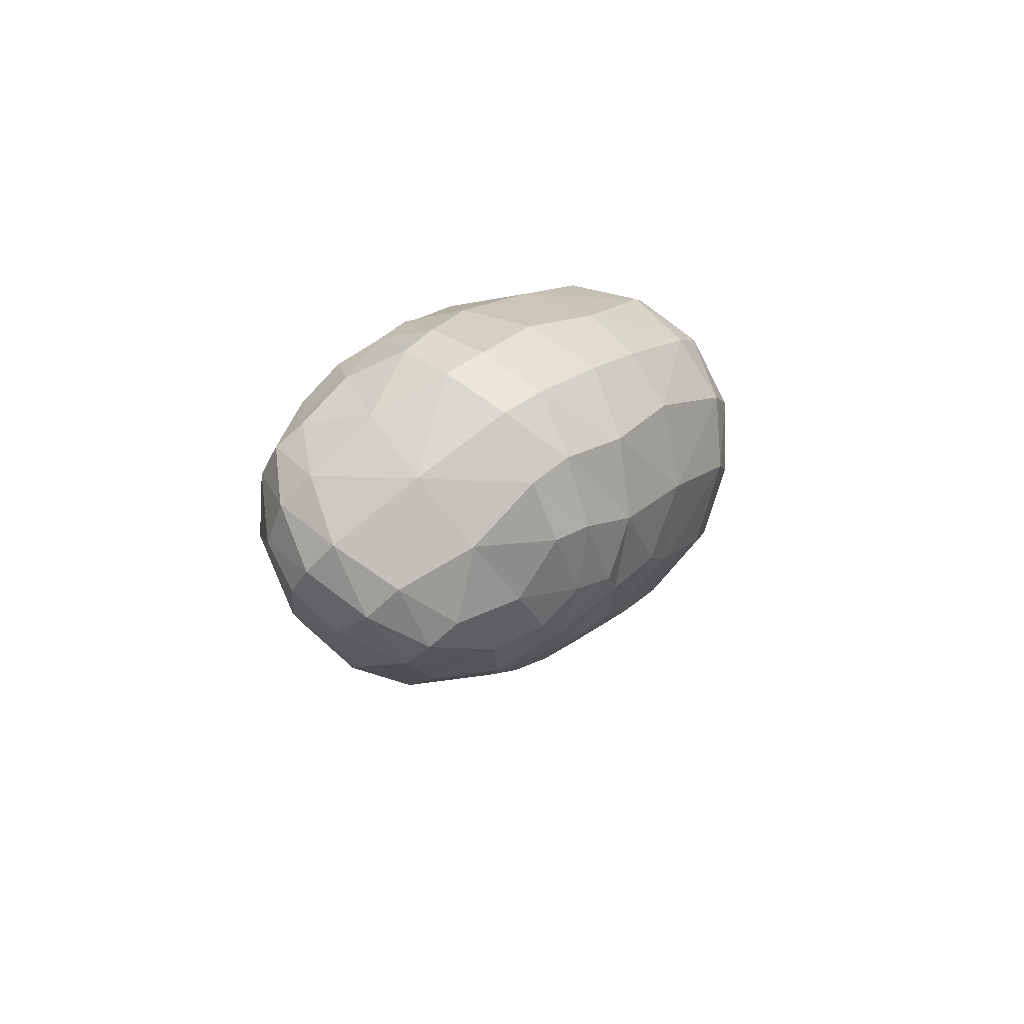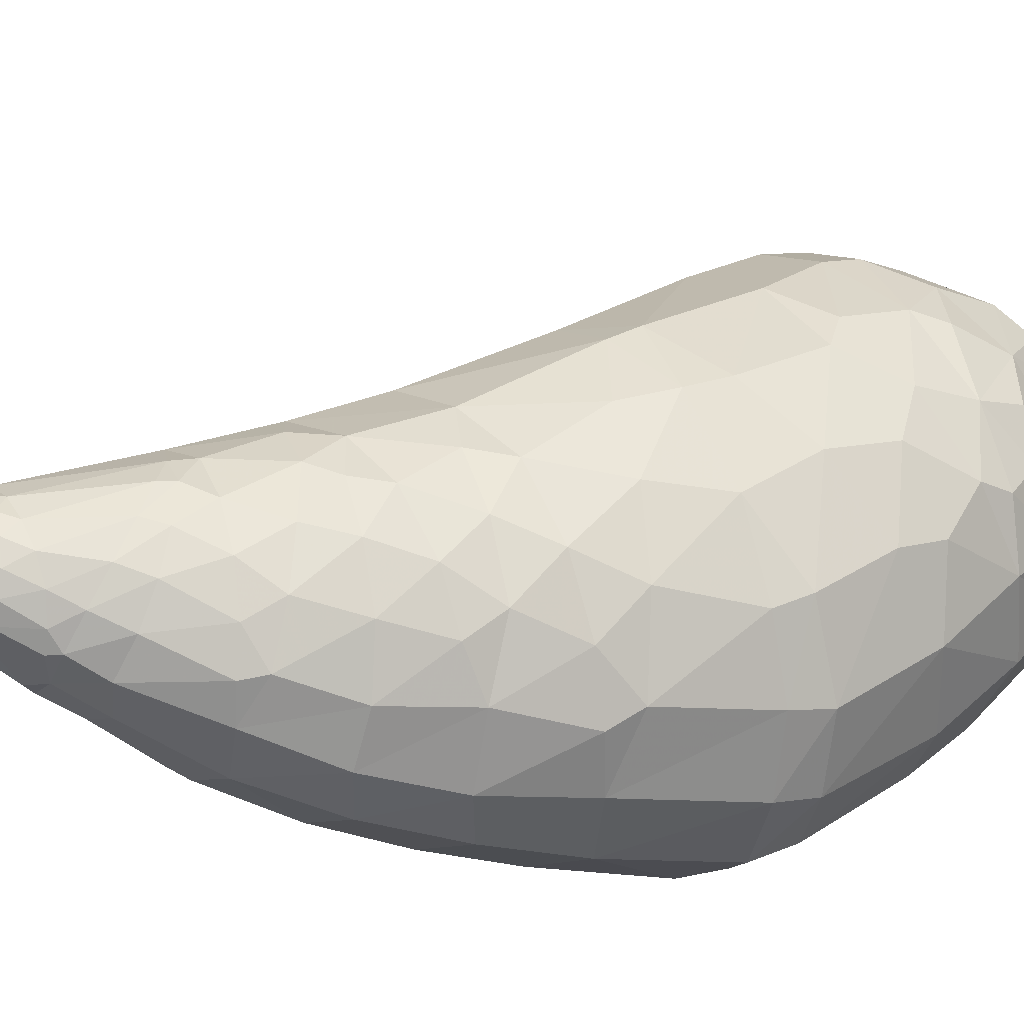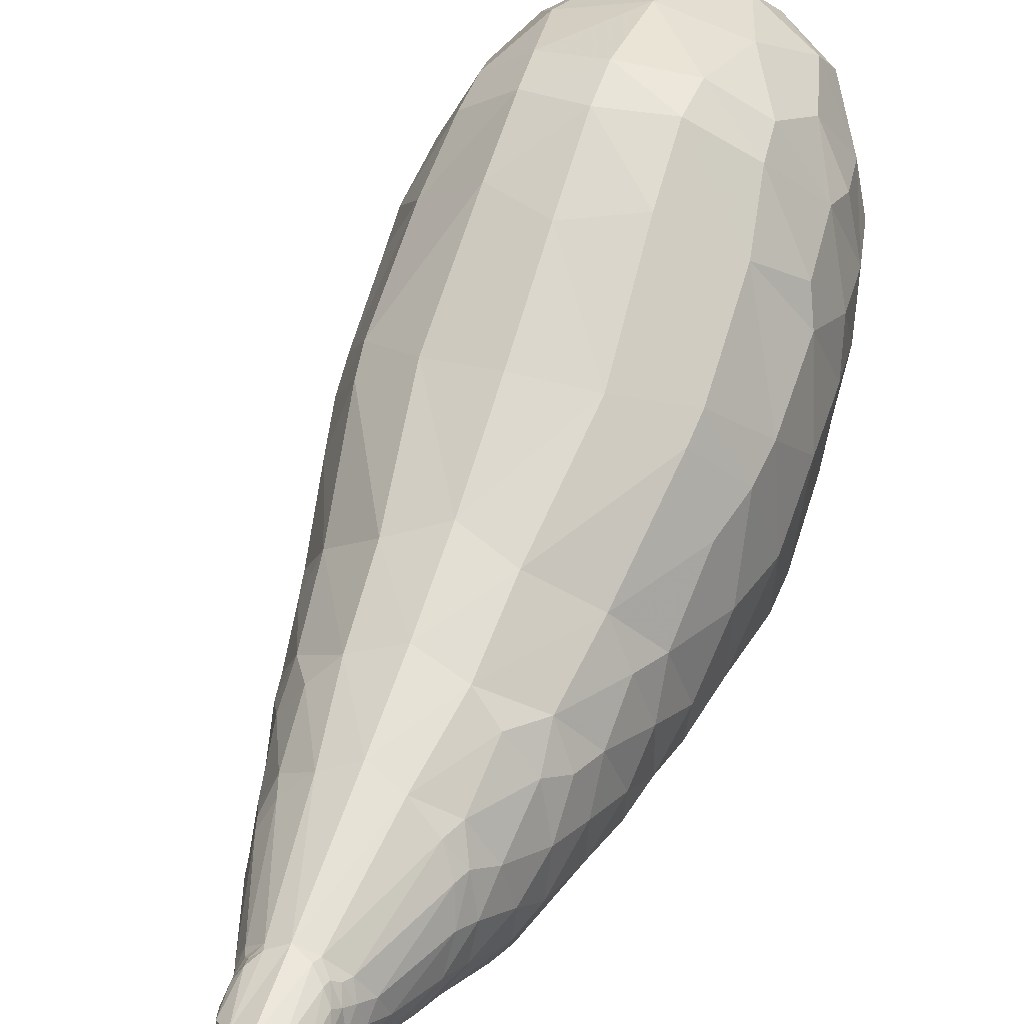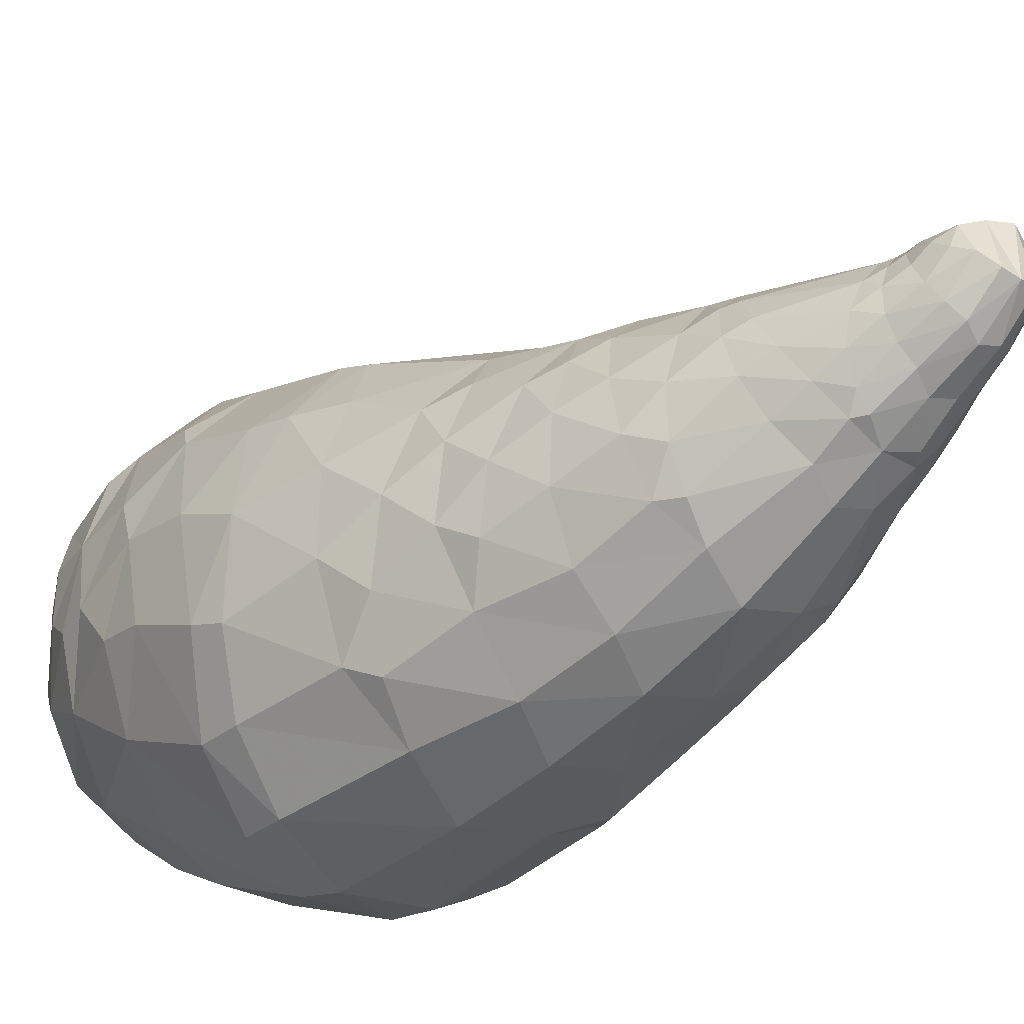
<metadata>
{"format":"obj","ext":"obj","renderer":"f3d","projection":"perspective","resolution":1024,"background":"white","views":[{"elev":78.1,"azim":-128.8,"up":"+Z"},{"elev":-29.2,"azim":-115.1,"up":"+Y"},{"elev":36.2,"azim":-158.5,"up":"+Y"},{"elev":-47.6,"azim":137.2,"up":"+Y"}]}
</metadata>
<code>
v 0.8017 0.9634 1.401
v 0.7647 1.283 1.349
v 0.6358 1.53 1.396
v 0.5481 1.598 1.695
v 0.4036 1.761 1.42
v 0.2758 1.76 1.779
v 0.03717 1.86 1.422
v 0.03608 1.807 1.82
v -0.333 1.775 1.42
v -0.2053 1.77 1.778
v -0.5742 1.554 1.396
v -0.4838 1.619 1.695
v -0.7128 1.312 1.349
v -0.7627 0.9947 1.401
v 0.5708 1.483 1.83
v 0.3336 1.624 1.941
v 0.03422 1.714 1.96
v -0.2686 1.636 1.941
v -0.5112 1.505 1.829
v 0.7136 1.258 1.625
v 0.5671 1.335 1.882
v 0.3315 1.456 2.023
v 0.03123 1.565 2.062
v -0.2732 1.468 2.023
v -0.5134 1.357 1.882
v -0.6628 1.286 1.625
v 0.7559 1.028 1.612
v 0.6281 1.063 1.823
v 0.3742 1.105 2.047
v 0.02255 1.132 2.136
v -0.3299 1.119 2.047
v -0.5852 1.087 1.823
v -0.7144 1.058 1.612
v 0.7464 1.308 1.196
v 0.5618 1.625 1.143
v 0.3361 1.784 1.074
v 0.03691 1.845 0.997
v -0.2645 1.796 1.074
v -0.4964 1.647 1.143
v -0.6936 1.337 1.196
v 0.5762 1.556 0.9778
v 0.3219 1.732 0.8893
v 0.03535 1.767 0.8077
v -0.2525 1.744 0.8895
v -0.5137 1.577 0.9779
v 0.5353 0.8008 1.925
v 0.3097 0.7558 2.08
v 0.01353 0.6822 2.138
v -0.2794 0.7676 2.08
v -0.503 0.8216 1.924
v 0.7202 0.8151 1.654
v 0.5564 0.6491 1.852
v 0.2975 0.5708 2.024
v 0.009797 0.4954 2.048
v -0.2747 0.5822 2.024
v -0.5301 0.6709 1.852
v -0.6872 0.8433 1.653
v 0.7494 0.6636 1.529
v 0.003793 0.1947 1.773
v -0.7224 0.6931 1.529
v 0.1813 0.106 -1.868
v 0.1709 0.04387 -1.921
v 0.1528 0.1342 -1.946
v 0.1326 0.006252 -1.978
v 0.08472 0.1684 -1.997
v 0.07258 -0.04894 -2.012
v 0.003823 -0.05569 -2.022
v -0.004384 0.1989 -2.033
v -0.06746 -0.03038 -2.022
v -0.1323 0.009593 -1.977
v -0.08988 0.1801 -2.007
v -0.168 0.04881 -1.919
v -0.149 0.1389 -1.944
v -0.1758 0.1128 -1.868
v 0.1656 0.1669 -1.817
v 0.1314 0.2195 -1.792
v 0.007493 0.294 -1.722
v -0.1235 0.2248 -1.789
v -0.1585 0.1725 -1.816
v 0.2349 0.08324 -1.65
v 0.3371 0.2483 -1.28
v 0.3545 0.1042 -1.334
v 0.2525 -0.02316 -1.606
v 0.1799 0.1831 -1.685
v 0.09822 0.2557 -1.715
v 0.1611 0.4815 -1.201
v 0.01041 0.5514 -1.166
v -0.08502 0.2646 -1.715
v -0.1423 0.4876 -1.201
v -0.1723 0.1901 -1.685
v -0.2311 0.09254 -1.65
v -0.3267 0.2616 -1.28
v -0.253 -0.01299 -1.606
v -0.3498 0.1184 -1.335
v 0.3252 -0.05074 -1.393
v 0.2315 -0.1315 -1.56
v 0.2477 -0.1823 -1.439
v 0.1676 -0.2252 -1.531
v 0.1334 -0.2775 -1.466
v 0.09999 -0.2751 -1.514
v -0.005992 -0.3043 -1.461
v -0.1441 -0.2719 -1.466
v -0.1107 -0.2709 -1.514
v -0.2546 -0.1722 -1.439
v -0.1763 -0.2183 -1.531
v -0.3267 -0.03766 -1.393
v -0.2364 -0.1221 -1.56
v 0.4154 0.1905 -1.103
v 0.4551 0.3545 -0.8624
v 0.4978 0.1125 -0.8884
v 0.4406 -0.01284 -1.062
v 0.3168 0.3768 -1.138
v 0.3416 0.5233 -0.8773
v 0.2268 0.6427 -0.8324
v 0.01451 0.7267 -0.7985
v -0.201 0.6512 -0.8324
v -0.3014 0.3892 -1.138
v -0.3204 0.5365 -0.8774
v -0.4073 0.207 -1.103
v -0.4404 0.3724 -0.8625
v -0.4406 0.004817 -1.062
v -0.4928 0.1324 -0.8885
v 0.4654 -0.1218 -0.8963
v 0.3967 -0.2057 -1.019
v 0.355 -0.3329 -0.9025
v 0.3078 -0.3512 -0.9934
v 0.1856 -0.4403 -0.9463
v -0.01003 -0.5032 -0.8901
v -0.203 -0.4325 -0.9463
v -0.3679 -0.3184 -0.9025
v -0.3215 -0.3386 -0.9935
v -0.4698 -0.103 -0.8963
v -0.4045 -0.1896 -1.019
v 0.5652 0.2818 -0.5954
v 0.5904 0.4454 -0.392
v 0.6392 0.1967 -0.3233
v 0.5929 0.02099 -0.4685
v 0.4466 0.4891 -0.7158
v 0.01874 0.9343 -0.4203
v -0.4265 0.5066 -0.7159
v -0.5534 0.3043 -0.5954
v -0.5718 0.4692 -0.3919
v -0.5915 0.04472 -0.4686
v -0.6306 0.2222 -0.3235
v 0.6023 -0.09124 -0.2446
v 0.5374 -0.1993 -0.3727
v 0.441 -0.3481 -0.2443
v 0.2089 -0.5247 -0.191
v -0.01145 -0.5715 -0.08393
v -0.2297 -0.516 -0.1909
v -0.4545 -0.3303 -0.2442
v -0.6053 -0.06698 -0.2448
v -0.5449 -0.1776 -0.3728
v 0.6504 0.4188 -0.2196
v 0.7024 0.6699 0.07379
v 0.7522 0.3753 0.132
v 0.6838 0.1128 -0.08705
v 0.5024 0.6522 -0.3723
v 0.2554 0.8364 -0.4754
v 0.02448 1.222 0.01288
v -0.2214 0.8461 -0.4754
v -0.4757 0.672 -0.3722
v -0.6329 0.4451 -0.2199
v -0.6763 0.6977 0.07532
v -0.6791 0.14 -0.08707
v -0.7396 0.3971 0.1338
v 0.7054 0.02662 0.1849
v 0.6086 -0.1615 0.03485
v 0.5392 -0.2923 0.24
v 0.4705 -0.3674 0.1282
v 0.2764 -0.4846 0.2208
v -0.01099 -0.5472 0.3231
v -0.2953 -0.4731 0.2213
v -0.5503 -0.2702 0.24
v -0.4844 -0.3484 0.1286
v -0.706 0.05759 0.1814
v -0.6143 -0.1367 0.0344
v 0.7884 0.8234 0.4875
v 0.8001 1.032 0.8366
v 0.8383 0.5854 0.758
v 0.8335 0.6988 1.057
v 0.6148 1.059 0.24
v 0.03066 1.532 0.4515
v -0.5721 1.084 0.2421
v -0.7514 0.8539 0.4741
v -0.7583 1.063 0.8366
v -0.811 0.6219 0.7565
v -0.8049 0.7321 1.056
v 0.7567 0.4148 1.246
v 0.7751 0.3248 1.04
v 0.5735 0.1289 1.314
v 0.2649 -0.01466 1.465
v -0.0007924 -0.03506 1.514
v -0.2654 -0.004061 1.465
v -0.5683 0.1517 1.314
v -0.7401 0.4448 1.246
v -0.7613 0.3562 1.04
v 0.7675 1.182 0.9013
v 0.8266 0.9362 1.131
v 0.6155 1.343 0.7088
v 0.3262 1.542 0.5852
v -0.2645 1.554 0.5858
v -0.5617 1.366 0.7089
v -0.7199 1.212 0.9018
v -0.7888 0.9684 1.131
v 0.7846 0.6516 1.38
v 0.6016 0.4478 1.625
v 0.3221 0.2981 1.785
v -0.3101 0.3107 1.785
v -0.5834 0.4715 1.625
v -0.7582 0.6824 1.38
v 0.7635 0.1063 0.7386
v 0.8146 0.4005 0.5028
v 0.5641 -0.1769 0.8966
v 0.3001 -0.3489 0.9806
v -0.007232 -0.3586 1.074
v -0.314 -0.3364 0.9812
v -0.5716 -0.1535 0.8976
v -0.7562 0.1283 0.7269
v 0.7643 0.7518 0.3108
v -0.7313 0.7759 0.296
v 0.743 0.02535 0.5972
v 0.5709 -0.2243 0.7114
v 0.3182 -0.412 0.788
v -0.009287 -0.4621 0.8763
v -0.3345 -0.3984 0.7897
v -0.5799 -0.2006 0.7132
v -0.7399 0.04911 0.5793
v -0.7921 0.4011 0.4569
v 0.5993 0.9841 0.12
v 0.3421 1.166 0.06766
v -0.2949 1.179 0.06908
v -0.5589 1.007 0.1205
v 0.5039 -0.1645 -0.6369
v 0.5488 0.07752 -0.6989
v 0.369 -0.3795 -0.5901
v 0.1872 -0.5119 -0.5723
v -0.01126 -0.563 -0.4872
v -0.2075 -0.504 -0.5723
v -0.3838 -0.3645 -0.5901
v -0.51 -0.1442 -0.637
v -0.5452 0.09944 -0.699
v 0.5207 0.2962 -0.7459
v -0.5084 0.3168 -0.7459
v 0.3567 -0.09321 -1.262
v 0.3893 0.07454 -1.241
v 0.2642 -0.2362 -1.285
v 0.1219 -0.333 -1.309
v -0.007502 -0.3785 -1.262
v -0.135 -0.3279 -1.309
v -0.2733 -0.2255 -1.285
v -0.36 -0.07885 -1.262
v -0.3859 0.09007 -1.241
v 0.3593 0.2523 -1.215
v 0.2808 0.3644 -1.23
v -0.2658 0.3756 -1.23
v -0.3487 0.2664 -1.215
v 0.2051 -0.07702 -1.691
v 0.2209 0.01908 -1.706
v 0.1554 -0.1543 -1.684
v 0.08038 -0.2048 -1.682
v -0.004702 -0.2327 -1.646
v -0.08902 -0.2016 -1.682
v -0.1616 -0.1485 -1.684
v -0.2079 -0.06906 -1.691
v -0.2198 0.02795 -1.706
v 0.2015 0.1121 -1.722
v 0.1597 0.1892 -1.727
v -0.1515 0.1959 -1.726
v -0.1966 0.1201 -1.722
v 0.179 -0.03355 -1.823
v 0.1962 0.05362 -1.797
v 0.134 -0.1018 -1.847
v 0.06659 -0.1466 -1.864
v -0.004474 -0.1711 -1.84
v -0.07429 -0.1445 -1.866
v -0.1373 -0.09901 -1.849
v -0.1799 -0.0271 -1.823
v -0.1934 0.06143 -1.797
v 0.1806 0.1384 -1.775
v 0.1362 0.2137 -1.754
v 0.08715 0.258 -1.745
v -0.07216 0.268 -1.75
v -0.128 0.2195 -1.751
v -0.1745 0.1454 -1.775
f 5 6 4
f 5 4 3
f 7 8 6
f 7 6 5
f 9 10 7
f 10 8 7
f 11 12 9
f 12 10 9
f 6 16 4
f 16 15 4
f 8 17 6
f 17 16 6
f 10 18 17
f 10 17 8
f 12 19 18
f 12 18 10
f 16 22 15
f 22 21 15
f 17 23 16
f 23 22 16
f 18 24 23
f 18 23 17
f 19 25 24
f 19 24 18
f 1 20 27
f 21 28 20
f 28 27 20
f 22 29 21
f 29 28 21
f 23 30 22
f 30 29 22
f 24 31 30
f 24 30 23
f 25 32 31
f 25 31 24
f 26 33 32
f 26 32 25
f 33 26 14
f 1 34 2
f 35 3 34
f 3 2 34
f 36 5 35
f 5 3 35
f 37 7 36
f 7 5 36
f 38 9 7
f 38 7 37
f 39 11 9
f 39 9 38
f 40 13 11
f 40 11 39
f 13 40 14
f 42 36 41
f 36 35 41
f 43 37 42
f 37 36 42
f 44 38 37
f 44 37 43
f 45 39 38
f 45 38 44
f 29 47 46
f 29 46 28
f 30 48 47
f 30 47 29
f 31 49 30
f 49 48 30
f 32 50 31
f 50 49 31
f 46 52 51
f 47 53 52
f 47 52 46
f 48 54 53
f 48 53 47
f 49 55 48
f 55 54 48
f 50 56 49
f 56 55 49
f 57 56 50
f 1 51 58
f 52 58 51
f 57 60 56
f 60 57 14
f 61 62 63
f 64 65 63
f 64 63 62
f 66 65 64
f 70 71 69
f 72 73 70
f 73 71 70
f 73 72 74
f 61 63 75
f 65 76 63
f 76 75 63
f 73 79 78
f 73 78 71
f 79 73 74
f 80 81 82
f 80 82 83
f 84 81 80
f 77 87 86
f 77 86 85
f 88 89 77
f 89 87 77
f 91 92 90
f 93 94 91
f 94 92 91
f 95 96 83
f 95 83 82
f 97 98 96
f 97 96 95
f 99 100 98
f 99 98 97
f 101 100 99
f 102 103 101
f 104 105 102
f 105 103 102
f 106 107 104
f 107 105 104
f 94 93 106
f 93 107 106
f 108 109 110
f 108 110 111
f 112 113 109
f 112 109 108
f 87 115 114
f 116 115 87
f 119 120 117
f 120 118 117
f 121 122 119
f 122 120 119
f 123 124 111
f 123 111 110
f 125 126 124
f 125 124 123
f 132 133 130
f 133 131 130
f 122 121 132
f 121 133 132
f 134 135 136
f 134 136 137
f 138 135 134
f 141 142 140
f 143 144 141
f 144 142 141
f 145 146 137
f 145 137 136
f 144 143 152
f 143 153 152
f 154 155 156
f 154 156 157
f 158 155 154
f 163 164 162
f 165 166 163
f 166 164 163
f 167 168 157
f 167 157 156
f 169 170 168
f 169 168 167
f 176 177 174
f 177 175 174
f 166 165 176
f 165 177 176
f 178 179 180
f 179 181 180
f 187 188 186
f 187 186 185
f 189 190 181
f 190 180 181
f 191 190 189
f 196 197 195
f 188 187 197
f 188 197 196
f 200 41 198
f 201 42 200
f 42 41 200
f 183 43 201
f 43 42 201
f 202 44 43
f 202 43 183
f 203 45 44
f 203 44 202
f 204 45 203
f 58 206 1
f 206 199 1
f 207 206 58
f 60 211 210
f 14 205 211
f 14 211 60
f 206 189 181
f 206 181 199
f 207 189 206
f 211 196 210
f 205 188 211
f 188 196 211
f 179 198 199
f 179 199 181
f 188 205 186
f 205 204 186
f 190 212 180
f 212 213 180
f 191 214 190
f 214 212 190
f 192 215 191
f 215 214 191
f 193 216 192
f 216 215 192
f 194 217 216
f 194 216 193
f 195 218 217
f 195 217 194
f 197 219 218
f 197 218 195
f 187 219 197
f 220 178 213
f 178 180 213
f 182 178 220
f 221 185 184
f 212 222 213
f 214 223 212
f 223 222 212
f 215 224 214
f 224 223 214
f 216 225 215
f 225 224 215
f 217 226 225
f 217 225 216
f 218 227 226
f 218 226 217
f 219 228 227
f 219 227 218
f 223 169 222
f 169 167 222
f 225 172 224
f 226 172 225
f 228 176 174
f 228 174 227
f 229 166 176
f 229 176 228
f 168 145 157
f 145 136 157
f 172 149 171
f 173 149 172
f 165 144 152
f 165 152 177
f 135 154 136
f 154 157 136
f 158 154 135
f 142 163 162
f 144 165 163
f 144 163 142
f 146 234 137
f 234 235 137
f 147 236 146
f 236 234 146
f 148 237 147
f 237 236 147
f 149 238 148
f 238 237 148
f 150 239 238
f 150 238 149
f 151 240 239
f 151 239 150
f 153 241 240
f 153 240 151
f 143 242 241
f 143 241 153
f 243 134 235
f 134 137 235
f 138 134 243
f 244 141 140
f 242 143 141
f 242 141 244
f 234 123 235
f 123 110 235
f 236 125 234
f 125 123 234
f 238 128 237
f 239 128 238
f 241 132 130
f 241 130 240
f 242 122 132
f 242 132 241
f 109 243 110
f 243 235 110
f 122 242 244
f 122 244 120
f 124 245 111
f 245 246 111
f 126 247 124
f 247 245 124
f 127 248 126
f 248 247 126
f 128 249 127
f 249 248 127
f 129 250 249
f 129 249 128
f 131 251 250
f 131 250 129
f 133 252 251
f 133 251 131
f 121 253 252
f 121 252 133
f 254 108 246
f 108 111 246
f 255 112 254
f 112 108 254
f 257 119 117
f 257 117 256
f 253 121 119
f 253 119 257
f 245 95 246
f 95 82 246
f 247 97 245
f 97 95 245
f 248 99 247
f 99 97 247
f 249 101 248
f 101 99 248
f 250 102 101
f 250 101 249
f 251 104 102
f 251 102 250
f 252 106 104
f 252 104 251
f 253 94 106
f 253 106 252
f 81 254 82
f 254 246 82
f 255 254 81
f 92 257 256
f 94 253 257
f 94 257 92
f 96 258 83
f 258 259 83
f 98 260 96
f 260 258 96
f 100 261 98
f 261 260 98
f 101 262 100
f 262 261 100
f 103 263 262
f 103 262 101
f 105 264 263
f 105 263 103
f 107 265 264
f 107 264 105
f 93 266 265
f 93 265 107
f 267 80 259
f 80 83 259
f 268 84 267
f 84 80 267
f 85 84 268
f 269 90 88
f 270 91 90
f 270 90 269
f 266 93 91
f 266 91 270
f 258 271 259
f 271 272 259
f 260 273 258
f 273 271 258
f 261 274 260
f 274 273 260
f 262 275 261
f 275 274 261
f 263 276 275
f 263 275 262
f 264 277 276
f 264 276 263
f 265 278 277
f 265 277 264
f 266 279 278
f 266 278 265
f 280 267 272
f 267 259 272
f 281 268 280
f 268 267 280
f 285 270 269
f 285 269 284
f 279 266 270
f 279 270 285
f 271 62 272
f 62 61 272
f 273 64 271
f 64 62 271
f 274 66 273
f 66 64 273
f 275 67 274
f 67 66 274
f 276 69 67
f 276 67 275
f 277 70 69
f 277 69 276
f 278 72 70
f 278 70 277
f 279 74 72
f 279 72 278
f 75 280 61
f 280 272 61
f 76 281 75
f 281 280 75
f 282 281 76
f 78 284 283
f 79 285 284
f 79 284 78
f 74 279 285
f 74 285 79
f 1 2 20
f 4 15 20
f 15 21 20
f 3 20 2
f 3 4 20
f 26 19 12
f 26 25 19
f 26 13 14
f 13 26 11
f 26 12 11
f 34 1 199
f 41 35 34
f 41 34 198
f 198 34 199
f 40 39 45
f 204 40 45
f 205 14 40
f 205 40 204
f 1 27 51
f 28 51 27
f 28 46 51
f 33 57 32
f 57 33 14
f 57 50 32
f 67 65 66
f 67 68 65
f 68 77 65
f 69 68 67
f 71 68 69
f 127 126 125
f 127 125 236
f 128 127 237
f 237 127 236
f 239 129 128
f 130 131 129
f 240 130 129
f 240 129 239
f 147 146 145
f 147 145 168
f 170 147 168
f 148 147 170
f 149 148 171
f 171 148 170
f 173 150 149
f 175 150 173
f 152 153 151
f 177 152 151
f 175 151 150
f 177 151 175
f 171 170 169
f 171 169 223
f 172 171 224
f 224 171 223
f 226 173 172
f 174 175 173
f 227 174 173
f 227 173 226
f 207 191 189
f 208 191 207
f 59 193 192
f 208 192 191
f 59 192 208
f 194 193 59
f 209 194 59
f 195 194 209
f 196 195 210
f 210 195 209
f 52 207 58
f 53 207 52
f 53 208 207
f 54 208 53
f 54 59 208
f 55 209 54
f 209 59 54
f 56 210 55
f 60 210 56
f 210 209 55
f 182 200 178
f 200 179 178
f 200 198 179
f 201 200 182
f 184 203 202
f 185 203 184
f 185 186 203
f 186 204 203
f 222 167 213
f 167 156 213
f 187 229 219
f 229 187 185
f 229 228 219
f 229 185 221
f 230 182 220
f 230 220 155
f 155 220 156
f 220 213 156
f 221 184 233
f 164 221 233
f 166 229 221
f 166 221 164
f 158 230 155
f 159 230 158
f 159 231 230
f 139 231 159
f 139 160 231
f 161 232 139
f 232 160 139
f 162 233 161
f 164 233 162
f 233 232 161
f 138 158 135
f 115 139 159
f 161 139 115
f 142 162 140
f 138 243 109
f 113 138 109
f 120 244 140
f 120 140 118
f 84 255 81
f 85 255 84
f 85 86 255
f 90 256 88
f 92 256 90
f 256 89 88
f 85 268 281
f 77 85 282
f 282 85 281
f 283 88 77
f 284 269 88
f 284 88 283
f 77 282 65
f 282 76 65
f 68 283 77
f 71 78 283
f 71 283 68
f 231 201 182
f 231 182 230
f 160 183 231
f 183 201 231
f 232 202 183
f 232 183 160
f 184 202 232
f 233 184 232
f 114 158 138
f 114 138 113
f 115 159 114
f 114 159 158
f 116 161 115
f 140 162 116
f 118 140 116
f 162 161 116
f 86 114 113
f 87 114 86
f 86 113 112
f 86 112 255
f 89 116 87
f 118 116 89
f 117 118 89
f 256 117 89

</code>
